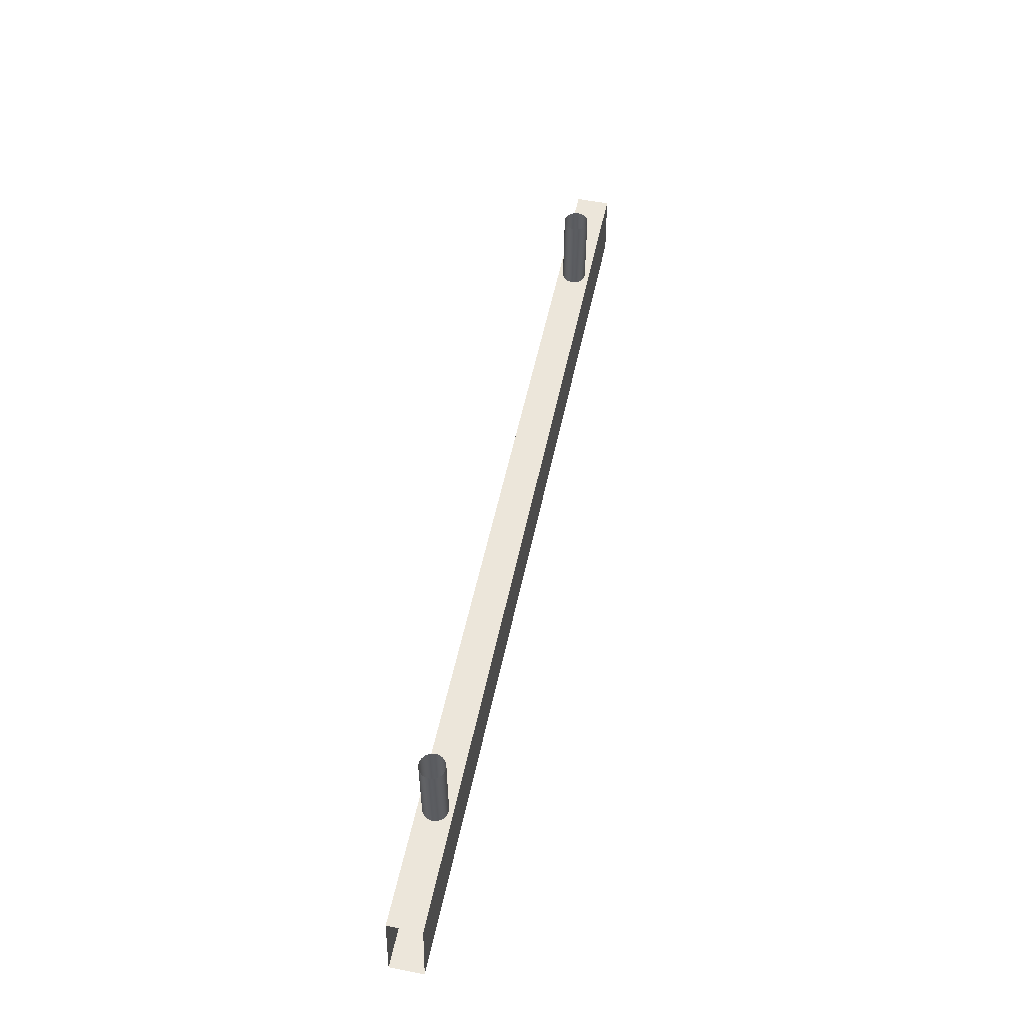
<metadata>
{"format":"obj","ext":"obj","renderer":"f3d","projection":"perspective","resolution":1024,"background":"white","views":[{"elev":54.5,"azim":-78.1,"up":"+Y"}]}
</metadata>
<code>
o model.002_model.21929
v -0.3478 -0.1366 0.1526
v -0.3476 -0.04784 0.1505
v -0.3478 -0.04784 0.1526
v -0.3476 -0.1366 0.1505
v -0.3476 -0.1366 0.1505
v -0.3478 -0.1366 0.1526
v -0.3476 -0.04784 0.1505
v -0.3478 -0.04784 0.1526
v -0.3478 -0.1366 0.1485
v -0.3478 -0.04784 0.1485
v -0.3478 -0.04784 0.1485
v -0.3478 -0.1366 0.1485
v -0.3483 -0.04784 0.1546
v -0.3483 -0.1366 0.1546
v -0.3483 -0.04784 0.1546
v -0.3483 -0.1366 0.1546
v -0.3713 -0.04784 0.1431
v -0.3723 -0.1366 0.1448
v -0.3723 -0.04784 0.1448
v -0.3713 -0.1366 0.1431
v -0.3713 -0.1366 0.1431
v -0.3713 -0.04784 0.1431
v -0.3723 -0.1366 0.1448
v -0.3723 -0.04784 0.1448
v -0.37 -0.04784 0.1415
v -0.37 -0.1366 0.1415
v -0.37 -0.1366 0.1415
v -0.37 -0.04784 0.1415
v -0.3684 -0.1366 0.1402
v -0.3684 -0.04784 0.1402
v -0.3684 -0.04784 0.1402
v -0.3684 -0.1366 0.1402
v -0.3667 -0.1366 0.1391
v -0.3667 -0.04784 0.1391
v -0.3667 -0.04784 0.1391
v -0.3667 -0.1366 0.1391
v -0.3648 -0.1366 0.1383
v -0.3648 -0.04784 0.1383
v -0.3648 -0.04784 0.1383
v -0.3648 -0.1366 0.1383
v -0.3628 -0.1366 0.1378
v -0.3628 -0.04784 0.1378
v -0.3628 -0.04784 0.1378
v -0.3628 -0.1366 0.1378
v -0.3608 -0.1366 0.1376
v -0.3608 -0.04784 0.1376
v -0.3608 -0.04784 0.1376
v -0.3608 -0.1366 0.1376
v -0.3588 -0.1366 0.1378
v -0.3588 -0.04784 0.1378
v -0.3588 -0.04784 0.1378
v -0.3588 -0.1366 0.1378
v -0.3568 -0.1366 0.1382
v -0.3568 -0.04784 0.1382
v -0.3568 -0.04784 0.1382
v -0.3568 -0.1366 0.1382
v -0.3549 -0.1366 0.139
v -0.3549 -0.04784 0.139
v -0.3549 -0.04784 0.139
v -0.3549 -0.1366 0.139
v -0.3531 -0.1366 0.14
v -0.3531 -0.04784 0.14
v -0.3531 -0.04784 0.14
v -0.3531 -0.1366 0.14
v -0.3515 -0.1366 0.1414
v -0.3515 -0.04784 0.1414
v -0.3515 -0.04784 0.1414
v -0.3515 -0.1366 0.1414
v -0.3502 -0.04784 0.1429
v -0.3502 -0.1366 0.1429
v -0.3502 -0.04784 0.1429
v -0.3502 -0.1366 0.1429
v -0.3491 -0.04784 0.1446
v -0.3491 -0.1366 0.1446
v -0.3491 -0.04784 0.1446
v -0.3491 -0.1366 0.1446
v -0.3483 -0.1366 0.1465
v -0.3483 -0.04784 0.1465
v -0.3483 -0.1366 0.1465
v -0.3483 -0.04784 0.1465
v -0.3483 -0.1366 0.1546
v -0.349 -0.04784 0.1565
v -0.349 -0.1366 0.1565
v -0.3483 -0.04784 0.1546
v -0.3483 -0.04784 0.1546
v -0.3483 -0.1366 0.1546
v -0.349 -0.04784 0.1565
v -0.349 -0.1366 0.1565
v -0.3501 -0.04784 0.1582
v -0.3501 -0.1366 0.1582
v -0.3501 -0.04784 0.1582
v -0.3501 -0.1366 0.1582
v -0.3514 -0.04784 0.1598
v -0.3514 -0.1366 0.1598
v -0.3514 -0.04784 0.1598
v -0.3514 -0.1366 0.1598
v -0.3529 -0.04784 0.1611
v -0.3529 -0.1366 0.1611
v -0.3529 -0.04784 0.1611
v -0.3529 -0.1366 0.1611
v -0.3547 -0.04784 0.1622
v -0.3547 -0.1366 0.1622
v -0.3547 -0.04784 0.1622
v -0.3547 -0.1366 0.1622
v -0.3565 -0.04784 0.163
v -0.3565 -0.1366 0.163
v -0.3565 -0.04784 0.163
v -0.3565 -0.1366 0.163
v -0.3585 -0.04784 0.1635
v -0.3585 -0.1366 0.1635
v -0.3585 -0.04784 0.1635
v -0.3585 -0.1366 0.1635
v -0.3606 -0.04784 0.1637
v -0.3606 -0.1366 0.1637
v -0.3606 -0.04784 0.1637
v -0.3606 -0.1366 0.1637
v -0.3626 -0.04784 0.1635
v -0.3626 -0.1366 0.1635
v -0.3626 -0.04784 0.1635
v -0.3626 -0.1366 0.1635
v -0.3646 -0.04784 0.1631
v -0.3646 -0.1366 0.1631
v -0.3646 -0.04784 0.1631
v -0.3646 -0.1366 0.1631
v -0.3665 -0.04784 0.1623
v -0.3665 -0.1366 0.1623
v -0.3665 -0.04784 0.1623
v -0.3665 -0.1366 0.1623
v -0.3682 -0.04784 0.1613
v -0.3682 -0.1366 0.1613
v -0.3682 -0.04784 0.1613
v -0.3682 -0.1366 0.1613
v -0.3698 -0.04784 0.16
v -0.3698 -0.1366 0.16
v -0.3698 -0.04784 0.16
v -0.3698 -0.1366 0.16
v -0.3712 -0.04784 0.1584
v -0.3712 -0.1366 0.1584
v -0.3712 -0.1366 0.1584
v -0.3712 -0.04784 0.1584
v -0.3722 -0.04784 0.1567
v -0.3722 -0.1366 0.1567
v -0.3722 -0.1366 0.1567
v -0.3722 -0.04784 0.1567
v -0.373 -0.04784 0.1548
v -0.373 -0.1366 0.1548
v -0.373 -0.1366 0.1548
v -0.373 -0.04784 0.1548
v -0.3735 -0.04784 0.1528
v -0.3735 -0.1366 0.1528
v -0.3735 -0.1366 0.1528
v -0.3735 -0.04784 0.1528
v -0.3737 -0.04784 0.1508
v -0.3737 -0.1366 0.1508
v -0.3737 -0.1366 0.1508
v -0.3737 -0.04784 0.1508
v -0.3736 -0.1366 0.1487
v -0.3736 -0.04784 0.1487
v -0.3736 -0.04784 0.1487
v -0.3736 -0.1366 0.1487
v -0.3731 -0.04784 0.1467
v -0.3731 -0.1366 0.1467
v -0.3731 -0.1366 0.1467
v -0.3731 -0.04784 0.1467
v -0.3731 -0.1366 0.1467
v -0.3731 -0.04784 0.1467
v -0.3731 -0.1366 0.1467
v -0.3731 -0.04784 0.1467
v -0.4862 -0.1364 0.1327
v 0.4898 -0.2195 0.1327
v -0.4942 -0.2195 0.1327
v 0.4818 -0.1364 0.1327
v 0.4818 -0.1364 0.1327
v -0.4862 -0.1364 0.1327
v 0.4898 -0.2195 0.1327
v -0.4942 -0.2195 0.1327
v 0.4818 -0.1364 0.1686
v -0.4942 -0.2195 0.1686
v 0.4898 -0.2195 0.1686
v -0.4862 -0.1364 0.1686
v -0.4862 -0.1364 0.1686
v 0.4818 -0.1364 0.1686
v -0.4942 -0.2195 0.1686
v 0.4898 -0.2195 0.1686
v -0.4942 -0.2195 0.1327
v 0.4898 -0.2195 0.1686
v -0.4942 -0.2195 0.1686
v 0.4898 -0.2195 0.1327
v 0.4898 -0.2195 0.1327
v -0.4942 -0.2195 0.1327
v 0.4898 -0.2195 0.1686
v -0.4942 -0.2195 0.1686
v 0.3492 -0.1366 0.14
v 0.3509 -0.04784 0.139
v 0.3509 -0.1366 0.139
v 0.3492 -0.04784 0.14
v 0.3492 -0.04784 0.14
v 0.3492 -0.1366 0.14
v 0.3509 -0.04784 0.139
v 0.3509 -0.1366 0.139
v 0.3439 -0.1366 0.1485
v 0.3438 -0.1366 0.1526
v 0.3437 -0.1366 0.1505
v 0.3443 -0.1366 0.1546
v 0.3444 -0.1366 0.1465
v 0.3451 -0.1366 0.1565
v 0.3452 -0.1366 0.1446
v 0.3461 -0.1366 0.1582
v 0.3463 -0.1366 0.1429
v 0.3474 -0.1366 0.1598
v 0.3476 -0.1366 0.1414
v 0.349 -0.1366 0.1611
v 0.3492 -0.1366 0.14
v 0.3507 -0.1366 0.1622
v 0.3509 -0.1366 0.139
v 0.3526 -0.1366 0.163
v 0.3528 -0.1366 0.1382
v 0.3546 -0.1366 0.1635
v 0.3548 -0.1366 0.1378
v 0.3566 -0.1366 0.1637
v 0.3568 -0.1366 0.1376
v 0.3587 -0.1366 0.1635
v 0.3589 -0.1366 0.1378
v 0.3606 -0.1366 0.1631
v 0.3609 -0.1366 0.1383
v 0.3625 -0.1366 0.1623
v 0.3628 -0.1366 0.1391
v 0.3643 -0.1366 0.1613
v 0.3645 -0.1366 0.1402
v 0.3659 -0.1366 0.16
v 0.366 -0.1366 0.1415
v 0.3672 -0.1366 0.1584
v 0.3673 -0.1366 0.1431
v 0.3683 -0.1366 0.1567
v 0.3684 -0.1366 0.1448
v 0.3691 -0.1366 0.1548
v 0.3692 -0.1366 0.1467
v 0.3696 -0.1366 0.1528
v 0.3696 -0.1366 0.1487
v 0.3698 -0.1366 0.1508
v 0.3698 -0.1366 0.1508
v 0.3696 -0.1366 0.1487
v 0.3696 -0.1366 0.1528
v 0.3692 -0.1366 0.1467
v 0.3691 -0.1366 0.1548
v 0.3684 -0.1366 0.1448
v 0.3683 -0.1366 0.1567
v 0.3673 -0.1366 0.1431
v 0.3672 -0.1366 0.1584
v 0.366 -0.1366 0.1415
v 0.3659 -0.1366 0.16
v 0.3645 -0.1366 0.1402
v 0.3643 -0.1366 0.1613
v 0.3628 -0.1366 0.1391
v 0.3625 -0.1366 0.1623
v 0.3609 -0.1366 0.1383
v 0.3606 -0.1366 0.1631
v 0.3589 -0.1366 0.1378
v 0.3587 -0.1366 0.1635
v 0.3568 -0.1366 0.1376
v 0.3566 -0.1366 0.1637
v 0.3548 -0.1366 0.1378
v 0.3546 -0.1366 0.1635
v 0.3528 -0.1366 0.1382
v 0.3526 -0.1366 0.163
v 0.3509 -0.1366 0.139
v 0.3507 -0.1366 0.1622
v 0.3492 -0.1366 0.14
v 0.349 -0.1366 0.1611
v 0.3476 -0.1366 0.1414
v 0.3474 -0.1366 0.1598
v 0.3463 -0.1366 0.1429
v 0.3461 -0.1366 0.1582
v 0.3452 -0.1366 0.1446
v 0.3451 -0.1366 0.1565
v 0.3444 -0.1366 0.1465
v 0.3443 -0.1366 0.1546
v 0.3439 -0.1366 0.1485
v 0.3438 -0.1366 0.1526
v 0.3437 -0.1366 0.1505
v 0.3476 -0.1366 0.1414
v 0.3476 -0.04784 0.1414
v 0.3476 -0.04784 0.1414
v 0.3476 -0.1366 0.1414
v 0.3528 -0.04784 0.1382
v 0.3528 -0.1366 0.1382
v 0.3528 -0.04784 0.1382
v 0.3528 -0.1366 0.1382
v 0.3587 -0.04784 0.1635
v 0.3566 -0.1366 0.1637
v 0.3587 -0.1366 0.1635
v 0.3566 -0.04784 0.1637
v 0.3566 -0.04784 0.1637
v 0.3587 -0.04784 0.1635
v 0.3566 -0.1366 0.1637
v 0.3587 -0.1366 0.1635
v 0.3546 -0.1366 0.1635
v 0.3546 -0.04784 0.1635
v 0.3546 -0.04784 0.1635
v 0.3546 -0.1366 0.1635
v 0.3526 -0.1366 0.163
v 0.3526 -0.04784 0.163
v 0.3526 -0.04784 0.163
v 0.3526 -0.1366 0.163
v 0.3507 -0.1366 0.1622
v 0.3507 -0.04784 0.1622
v 0.3507 -0.04784 0.1622
v 0.3507 -0.1366 0.1622
v 0.349 -0.1366 0.1611
v 0.349 -0.04784 0.1611
v 0.349 -0.04784 0.1611
v 0.349 -0.1366 0.1611
v 0.3474 -0.1366 0.1598
v 0.3474 -0.04784 0.1598
v 0.3474 -0.04784 0.1598
v 0.3474 -0.1366 0.1598
v 0.3461 -0.1366 0.1582
v 0.3461 -0.04784 0.1582
v 0.3461 -0.04784 0.1582
v 0.3461 -0.1366 0.1582
v 0.3451 -0.1366 0.1565
v 0.3451 -0.04784 0.1565
v 0.3451 -0.04784 0.1565
v 0.3451 -0.1366 0.1565
v 0.3443 -0.1366 0.1546
v 0.3443 -0.04784 0.1546
v 0.3443 -0.04784 0.1546
v 0.3443 -0.1366 0.1546
v 0.3438 -0.1366 0.1526
v 0.3438 -0.04784 0.1526
v 0.3438 -0.04784 0.1526
v 0.3438 -0.1366 0.1526
v 0.3437 -0.04784 0.1505
v 0.3437 -0.1366 0.1505
v 0.3437 -0.1366 0.1505
v 0.3437 -0.04784 0.1505
v 0.3439 -0.04784 0.1485
v 0.3439 -0.1366 0.1485
v 0.3439 -0.1366 0.1485
v 0.3439 -0.04784 0.1485
v 0.3444 -0.04784 0.1465
v 0.3444 -0.1366 0.1465
v 0.3444 -0.1366 0.1465
v 0.3444 -0.04784 0.1465
v 0.3452 -0.04784 0.1446
v 0.3452 -0.1366 0.1446
v 0.3452 -0.1366 0.1446
v 0.3452 -0.04784 0.1446
v 0.3463 -0.04784 0.1429
v 0.3463 -0.1366 0.1429
v 0.3463 -0.1366 0.1429
v 0.3463 -0.04784 0.1429
v 0.3528 -0.1366 0.1382
v 0.3548 -0.04784 0.1378
v 0.3548 -0.1366 0.1378
v 0.3528 -0.04784 0.1382
v 0.3528 -0.04784 0.1382
v 0.3528 -0.1366 0.1382
v 0.3548 -0.04784 0.1378
v 0.3548 -0.1366 0.1378
v 0.3568 -0.04784 0.1376
v 0.3568 -0.1366 0.1376
v 0.3568 -0.04784 0.1376
v 0.3568 -0.1366 0.1376
v 0.3589 -0.04784 0.1378
v 0.3589 -0.1366 0.1378
v 0.3589 -0.04784 0.1378
v 0.3589 -0.1366 0.1378
v 0.3609 -0.04784 0.1383
v 0.3609 -0.1366 0.1383
v 0.3609 -0.04784 0.1383
v 0.3609 -0.1366 0.1383
v 0.3628 -0.04784 0.1391
v 0.3628 -0.1366 0.1391
v 0.3628 -0.04784 0.1391
v 0.3628 -0.1366 0.1391
v 0.3645 -0.04784 0.1402
v 0.3645 -0.1366 0.1402
v 0.3645 -0.04784 0.1402
v 0.3645 -0.1366 0.1402
v 0.366 -0.04784 0.1415
v 0.366 -0.1366 0.1415
v 0.366 -0.04784 0.1415
v 0.366 -0.1366 0.1415
v 0.3673 -0.04784 0.1431
v 0.3673 -0.1366 0.1431
v 0.3673 -0.04784 0.1431
v 0.3673 -0.1366 0.1431
v 0.3684 -0.04784 0.1448
v 0.3684 -0.1366 0.1448
v 0.3684 -0.04784 0.1448
v 0.3684 -0.1366 0.1448
v 0.3692 -0.1366 0.1467
v 0.3692 -0.04784 0.1467
v 0.3692 -0.1366 0.1467
v 0.3692 -0.04784 0.1467
v 0.3696 -0.1366 0.1487
v 0.3696 -0.04784 0.1487
v 0.3696 -0.1366 0.1487
v 0.3696 -0.04784 0.1487
v 0.3698 -0.1366 0.1508
v 0.3698 -0.04784 0.1508
v 0.3698 -0.1366 0.1508
v 0.3698 -0.04784 0.1508
v 0.3696 -0.1366 0.1528
v 0.3696 -0.04784 0.1528
v 0.3696 -0.1366 0.1528
v 0.3696 -0.04784 0.1528
v 0.3691 -0.1366 0.1548
v 0.3691 -0.04784 0.1548
v 0.3691 -0.1366 0.1548
v 0.3691 -0.04784 0.1548
v 0.3683 -0.1366 0.1567
v 0.3683 -0.04784 0.1567
v 0.3683 -0.1366 0.1567
v 0.3683 -0.04784 0.1567
v 0.3672 -0.1366 0.1584
v 0.3672 -0.04784 0.1584
v 0.3672 -0.1366 0.1584
v 0.3672 -0.04784 0.1584
v 0.3659 -0.1366 0.16
v 0.3659 -0.04784 0.16
v 0.3659 -0.1366 0.16
v 0.3659 -0.04784 0.16
v 0.3643 -0.1366 0.1613
v 0.3643 -0.04784 0.1613
v 0.3643 -0.04784 0.1613
v 0.3643 -0.1366 0.1613
v 0.3625 -0.1366 0.1623
v 0.3625 -0.04784 0.1623
v 0.3625 -0.04784 0.1623
v 0.3625 -0.1366 0.1623
v 0.3606 -0.1366 0.1631
v 0.3606 -0.04784 0.1631
v 0.3606 -0.04784 0.1631
v 0.3606 -0.1366 0.1631
v 0.3606 -0.04784 0.1631
v 0.3606 -0.1366 0.1631
v 0.3606 -0.04784 0.1631
v 0.3606 -0.1366 0.1631
v 0.4818 -0.1364 0.1686
v -0.4862 -0.1364 0.1327
v -0.4862 -0.1364 0.1686
v 0.4818 -0.1364 0.1327
v 0.4818 -0.1364 0.1327
v 0.4818 -0.1364 0.1686
v -0.4862 -0.1364 0.1327
v -0.4862 -0.1364 0.1686
v -0.3736 -0.1366 0.1487
v -0.3735 -0.1366 0.1528
v -0.3737 -0.1366 0.1508
v -0.3731 -0.1366 0.1467
v -0.373 -0.1366 0.1548
v -0.3723 -0.1366 0.1448
v -0.3722 -0.1366 0.1567
v -0.3713 -0.1366 0.1431
v -0.3712 -0.1366 0.1584
v -0.37 -0.1366 0.1415
v -0.3698 -0.1366 0.16
v -0.3684 -0.1366 0.1402
v -0.3682 -0.1366 0.1613
v -0.3667 -0.1366 0.1391
v -0.3665 -0.1366 0.1623
v -0.3648 -0.1366 0.1383
v -0.3646 -0.1366 0.1631
v -0.3628 -0.1366 0.1378
v -0.3626 -0.1366 0.1635
v -0.3608 -0.1366 0.1376
v -0.3606 -0.1366 0.1637
v -0.3588 -0.1366 0.1378
v -0.3585 -0.1366 0.1635
v -0.3568 -0.1366 0.1382
v -0.3565 -0.1366 0.163
v -0.3549 -0.1366 0.139
v -0.3547 -0.1366 0.1622
v -0.3531 -0.1366 0.14
v -0.3529 -0.1366 0.1611
v -0.3515 -0.1366 0.1414
v -0.3514 -0.1366 0.1598
v -0.3502 -0.1366 0.1429
v -0.3501 -0.1366 0.1582
v -0.3491 -0.1366 0.1446
v -0.349 -0.1366 0.1565
v -0.3483 -0.1366 0.1465
v -0.3483 -0.1366 0.1546
v -0.3478 -0.1366 0.1485
v -0.3478 -0.1366 0.1526
v -0.3476 -0.1366 0.1505
v -0.3476 -0.1366 0.1505
v -0.3478 -0.1366 0.1485
v -0.3478 -0.1366 0.1526
v -0.3483 -0.1366 0.1546
v -0.3483 -0.1366 0.1465
v -0.349 -0.1366 0.1565
v -0.3491 -0.1366 0.1446
v -0.3501 -0.1366 0.1582
v -0.3502 -0.1366 0.1429
v -0.3514 -0.1366 0.1598
v -0.3515 -0.1366 0.1414
v -0.3529 -0.1366 0.1611
v -0.3531 -0.1366 0.14
v -0.3547 -0.1366 0.1622
v -0.3549 -0.1366 0.139
v -0.3565 -0.1366 0.163
v -0.3568 -0.1366 0.1382
v -0.3585 -0.1366 0.1635
v -0.3588 -0.1366 0.1378
v -0.3606 -0.1366 0.1637
v -0.3608 -0.1366 0.1376
v -0.3626 -0.1366 0.1635
v -0.3628 -0.1366 0.1378
v -0.3646 -0.1366 0.1631
v -0.3648 -0.1366 0.1383
v -0.3665 -0.1366 0.1623
v -0.3667 -0.1366 0.1391
v -0.3682 -0.1366 0.1613
v -0.3684 -0.1366 0.1402
v -0.3698 -0.1366 0.16
v -0.37 -0.1366 0.1415
v -0.3712 -0.1366 0.1584
v -0.3713 -0.1366 0.1431
v -0.3722 -0.1366 0.1567
v -0.3723 -0.1366 0.1448
v -0.373 -0.1366 0.1548
v -0.3731 -0.1366 0.1467
v -0.3735 -0.1366 0.1528
v -0.3736 -0.1366 0.1487
v -0.3737 -0.1366 0.1508
f 1 2 3
f 2 1 4
f 5 6 7
f 8 7 6
f 9 2 4
f 2 9 10
f 11 12 7
f 5 7 12
f 1 13 14
f 13 1 3
f 8 6 15
f 16 15 6
f 17 18 19
f 18 17 20
f 21 22 23
f 24 23 22
f 25 20 17
f 20 25 26
f 27 28 21
f 22 21 28
f 25 29 26
f 29 25 30
f 31 28 32
f 27 32 28
f 30 33 29
f 33 30 34
f 35 31 36
f 32 36 31
f 34 37 33
f 37 34 38
f 39 35 40
f 36 40 35
f 38 41 37
f 41 38 42
f 43 39 44
f 40 44 39
f 42 45 41
f 45 42 46
f 47 43 48
f 44 48 43
f 46 49 45
f 49 46 50
f 51 47 52
f 48 52 47
f 50 53 49
f 53 50 54
f 55 51 56
f 52 56 51
f 54 57 53
f 57 54 58
f 59 55 60
f 56 60 55
f 58 61 57
f 61 58 62
f 63 59 64
f 60 64 59
f 62 65 61
f 65 62 66
f 67 63 68
f 64 68 63
f 65 69 70
f 69 65 66
f 67 68 71
f 72 71 68
f 70 73 74
f 73 70 69
f 71 72 75
f 76 75 72
f 77 73 78
f 73 77 74
f 76 79 75
f 80 75 79
f 9 78 10
f 78 9 77
f 79 12 80
f 11 80 12
f 81 82 83
f 82 81 84
f 85 86 87
f 88 87 86
f 83 89 90
f 89 83 82
f 87 88 91
f 92 91 88
f 90 93 94
f 93 90 89
f 91 92 95
f 96 95 92
f 94 97 98
f 97 94 93
f 95 96 99
f 100 99 96
f 98 101 102
f 101 98 97
f 99 100 103
f 104 103 100
f 102 105 106
f 105 102 101
f 103 104 107
f 108 107 104
f 106 109 110
f 109 106 105
f 107 108 111
f 112 111 108
f 110 113 114
f 113 110 109
f 111 112 115
f 116 115 112
f 114 117 118
f 117 114 113
f 115 116 119
f 120 119 116
f 118 121 122
f 121 118 117
f 119 120 123
f 124 123 120
f 122 125 126
f 125 122 121
f 123 124 127
f 128 127 124
f 126 129 130
f 129 126 125
f 127 128 131
f 132 131 128
f 130 133 134
f 133 130 129
f 131 132 135
f 136 135 132
f 137 134 133
f 134 137 138
f 139 140 136
f 135 136 140
f 141 138 137
f 138 141 142
f 143 144 139
f 140 139 144
f 145 142 141
f 142 145 146
f 147 148 143
f 144 143 148
f 149 146 145
f 146 149 150
f 151 152 147
f 148 147 152
f 153 150 149
f 150 153 154
f 155 156 151
f 152 151 156
f 153 157 154
f 157 153 158
f 159 156 160
f 155 160 156
f 161 157 158
f 157 161 162
f 163 164 160
f 159 160 164
f 19 165 166
f 165 19 18
f 23 24 167
f 168 167 24
f 169 170 171
f 170 169 172
f 173 174 175
f 176 175 174
f 177 178 179
f 178 177 180
f 181 182 183
f 184 183 182
f 185 186 187
f 186 185 188
f 189 190 191
f 192 191 190
f 193 194 195
f 194 193 196
f 197 198 199
f 200 199 198
f 201 202 203
f 202 201 204
f 204 201 205
f 204 205 206
f 206 205 207
f 206 207 208
f 208 207 209
f 208 209 210
f 210 209 211
f 210 211 212
f 212 211 213
f 212 213 214
f 214 213 215
f 214 215 216
f 216 215 217
f 216 217 218
f 218 217 219
f 218 219 220
f 220 219 221
f 220 221 222
f 222 221 223
f 222 223 224
f 224 223 225
f 224 225 226
f 226 225 227
f 226 227 228
f 228 227 229
f 228 229 230
f 230 229 231
f 230 231 232
f 232 231 233
f 232 233 234
f 234 233 235
f 234 235 236
f 236 235 237
f 236 237 238
f 238 237 239
f 238 239 240
f 241 242 243
f 242 244 243
f 243 244 245
f 244 246 245
f 245 246 247
f 246 248 247
f 247 248 249
f 248 250 249
f 249 250 251
f 250 252 251
f 251 252 253
f 252 254 253
f 253 254 255
f 254 256 255
f 255 256 257
f 256 258 257
f 257 258 259
f 258 260 259
f 259 260 261
f 260 262 261
f 261 262 263
f 262 264 263
f 263 264 265
f 264 266 265
f 265 266 267
f 266 268 267
f 267 268 269
f 268 270 269
f 269 270 271
f 270 272 271
f 271 272 273
f 272 274 273
f 273 274 275
f 274 276 275
f 275 276 277
f 276 278 277
f 277 278 279
f 280 279 278
f 281 196 193
f 196 281 282
f 283 284 197
f 198 197 284
f 195 285 286
f 285 195 194
f 199 200 287
f 288 287 200
f 289 290 291
f 290 289 292
f 293 294 295
f 296 295 294
f 292 297 290
f 297 292 298
f 299 293 300
f 295 300 293
f 298 301 297
f 301 298 302
f 303 299 304
f 300 304 299
f 302 305 301
f 305 302 306
f 307 303 308
f 304 308 303
f 306 309 305
f 309 306 310
f 311 307 312
f 308 312 307
f 310 313 309
f 313 310 314
f 315 311 316
f 312 316 311
f 314 317 313
f 317 314 318
f 319 315 320
f 316 320 315
f 318 321 317
f 321 318 322
f 323 319 324
f 320 324 319
f 322 325 321
f 325 322 326
f 327 323 328
f 324 328 323
f 326 329 325
f 329 326 330
f 331 327 332
f 328 332 327
f 333 329 330
f 329 333 334
f 335 336 332
f 331 332 336
f 337 334 333
f 334 337 338
f 339 340 335
f 336 335 340
f 341 338 337
f 338 341 342
f 343 344 339
f 340 339 344
f 345 342 341
f 342 345 346
f 347 348 343
f 344 343 348
f 349 346 345
f 346 349 350
f 351 352 347
f 348 347 352
f 282 350 349
f 350 282 281
f 284 283 351
f 352 351 283
f 353 354 355
f 354 353 356
f 357 358 359
f 360 359 358
f 355 361 362
f 361 355 354
f 359 360 363
f 364 363 360
f 362 365 366
f 365 362 361
f 363 364 367
f 368 367 364
f 366 369 370
f 369 366 365
f 367 368 371
f 372 371 368
f 370 373 374
f 373 370 369
f 371 372 375
f 376 375 372
f 374 377 378
f 377 374 373
f 375 376 379
f 380 379 376
f 378 381 382
f 381 378 377
f 379 380 383
f 384 383 380
f 382 385 386
f 385 382 381
f 383 384 387
f 388 387 384
f 386 389 390
f 389 386 385
f 387 388 391
f 392 391 388
f 393 389 394
f 389 393 390
f 392 395 391
f 396 391 395
f 397 394 398
f 394 397 393
f 395 399 396
f 400 396 399
f 401 398 402
f 398 401 397
f 399 403 400
f 404 400 403
f 405 402 406
f 402 405 401
f 403 407 404
f 408 404 407
f 409 406 410
f 406 409 405
f 407 411 408
f 412 408 411
f 413 410 414
f 410 413 409
f 411 415 412
f 416 412 415
f 417 414 418
f 414 417 413
f 415 419 416
f 420 416 419
f 421 418 422
f 418 421 417
f 419 423 420
f 424 420 423
f 422 425 421
f 425 422 426
f 427 424 428
f 423 428 424
f 426 429 425
f 429 426 430
f 431 427 432
f 428 432 427
f 430 433 429
f 433 430 434
f 435 431 436
f 432 436 431
f 437 291 438
f 291 437 289
f 294 439 296
f 440 296 439
f 441 442 443
f 442 441 444
f 445 446 447
f 448 447 446
f 449 450 451
f 450 449 452
f 450 452 453
f 453 452 454
f 453 454 455
f 455 454 456
f 455 456 457
f 457 456 458
f 457 458 459
f 459 458 460
f 459 460 461
f 461 460 462
f 461 462 463
f 463 462 464
f 463 464 465
f 465 464 466
f 465 466 467
f 467 466 468
f 467 468 469
f 469 468 470
f 469 470 471
f 471 470 472
f 471 472 473
f 473 472 474
f 473 474 475
f 475 474 476
f 475 476 477
f 477 476 478
f 477 478 479
f 479 478 480
f 479 480 481
f 481 480 482
f 481 482 483
f 483 482 484
f 483 484 485
f 485 484 486
f 485 486 487
f 487 486 488
f 489 490 491
f 491 490 492
f 490 493 492
f 492 493 494
f 493 495 494
f 494 495 496
f 495 497 496
f 496 497 498
f 497 499 498
f 498 499 500
f 499 501 500
f 500 501 502
f 501 503 502
f 502 503 504
f 503 505 504
f 504 505 506
f 505 507 506
f 506 507 508
f 507 509 508
f 508 509 510
f 509 511 510
f 510 511 512
f 511 513 512
f 512 513 514
f 513 515 514
f 514 515 516
f 515 517 516
f 516 517 518
f 517 519 518
f 518 519 520
f 519 521 520
f 520 521 522
f 521 523 522
f 522 523 524
f 523 525 524
f 524 525 526
f 525 527 526
f 528 526 527

</code>
